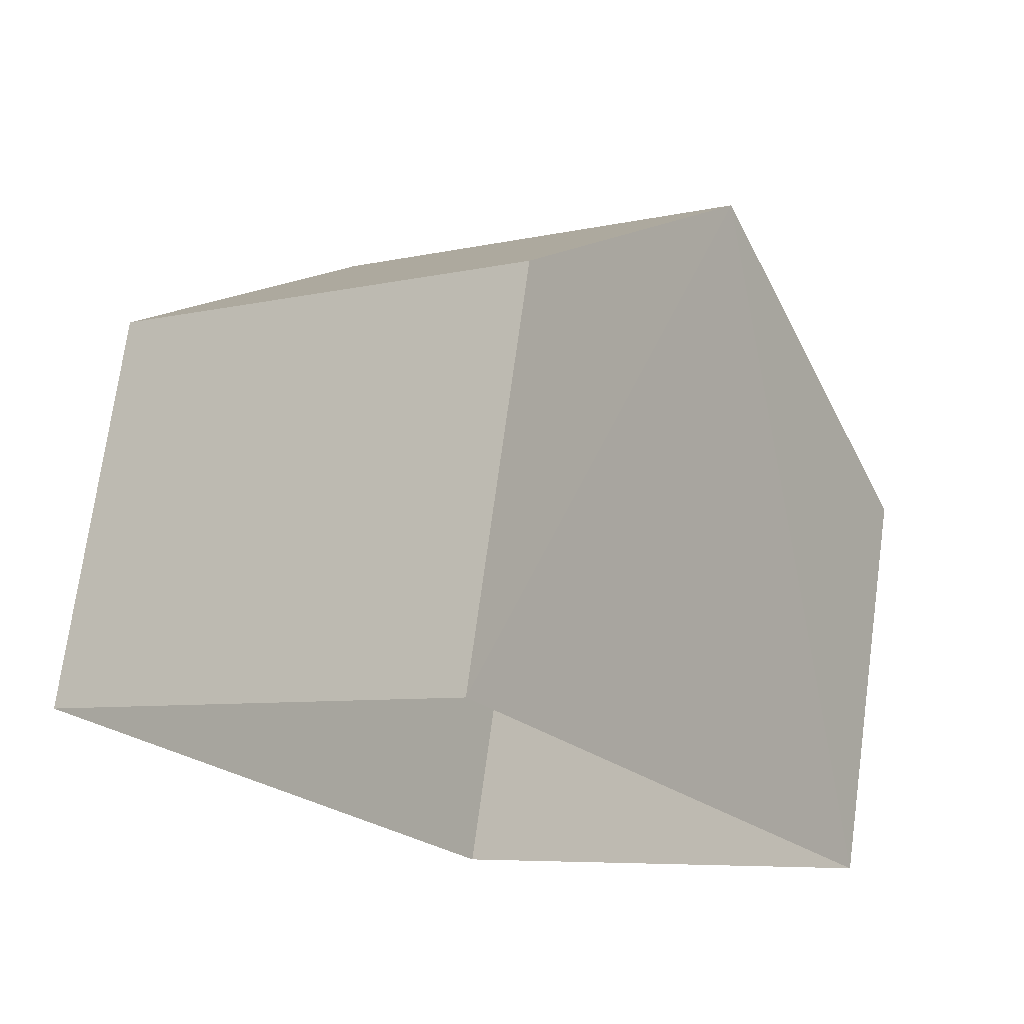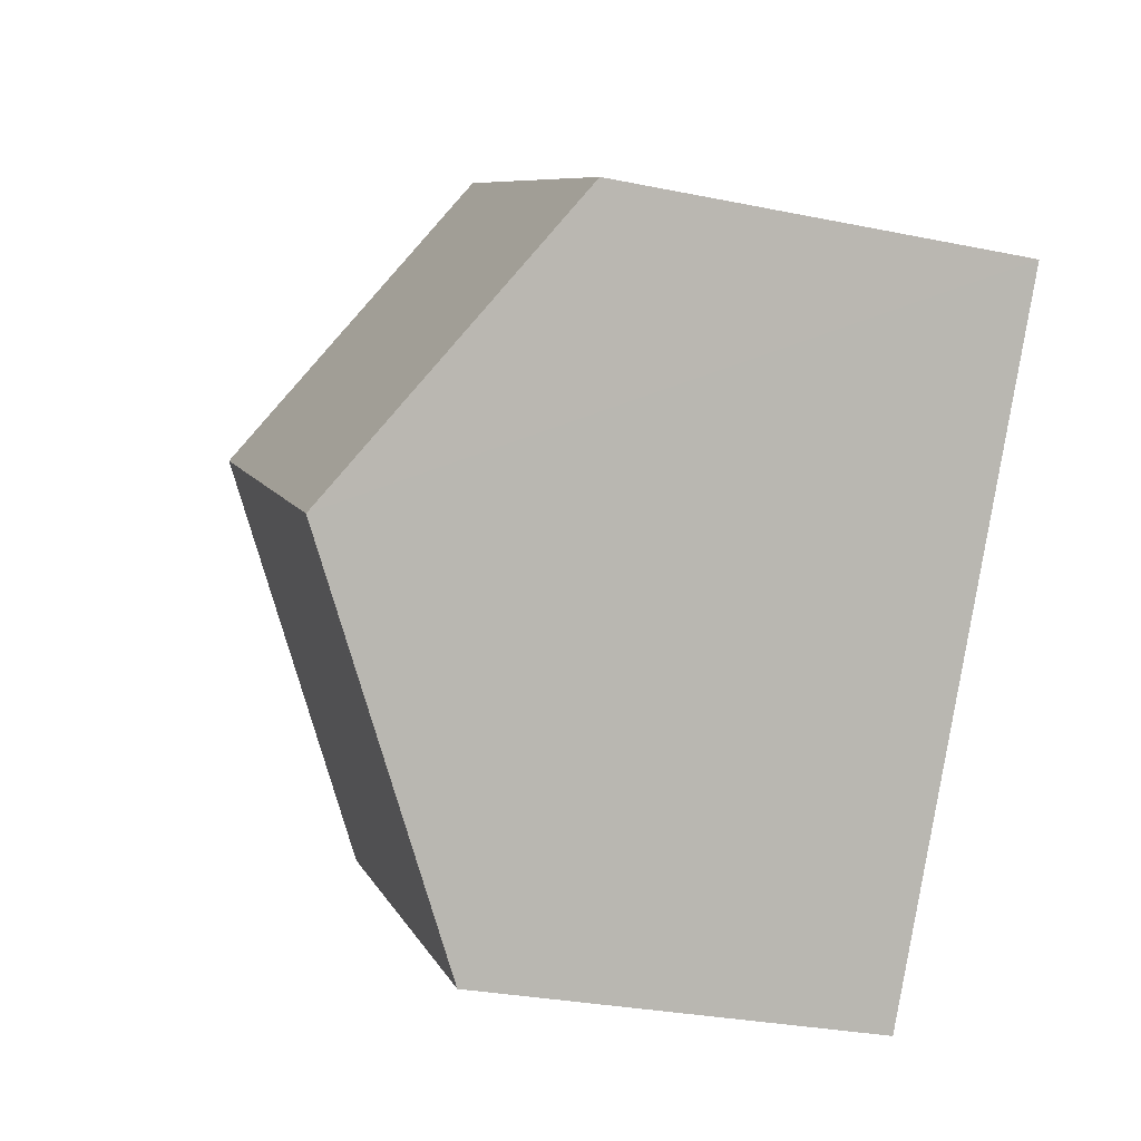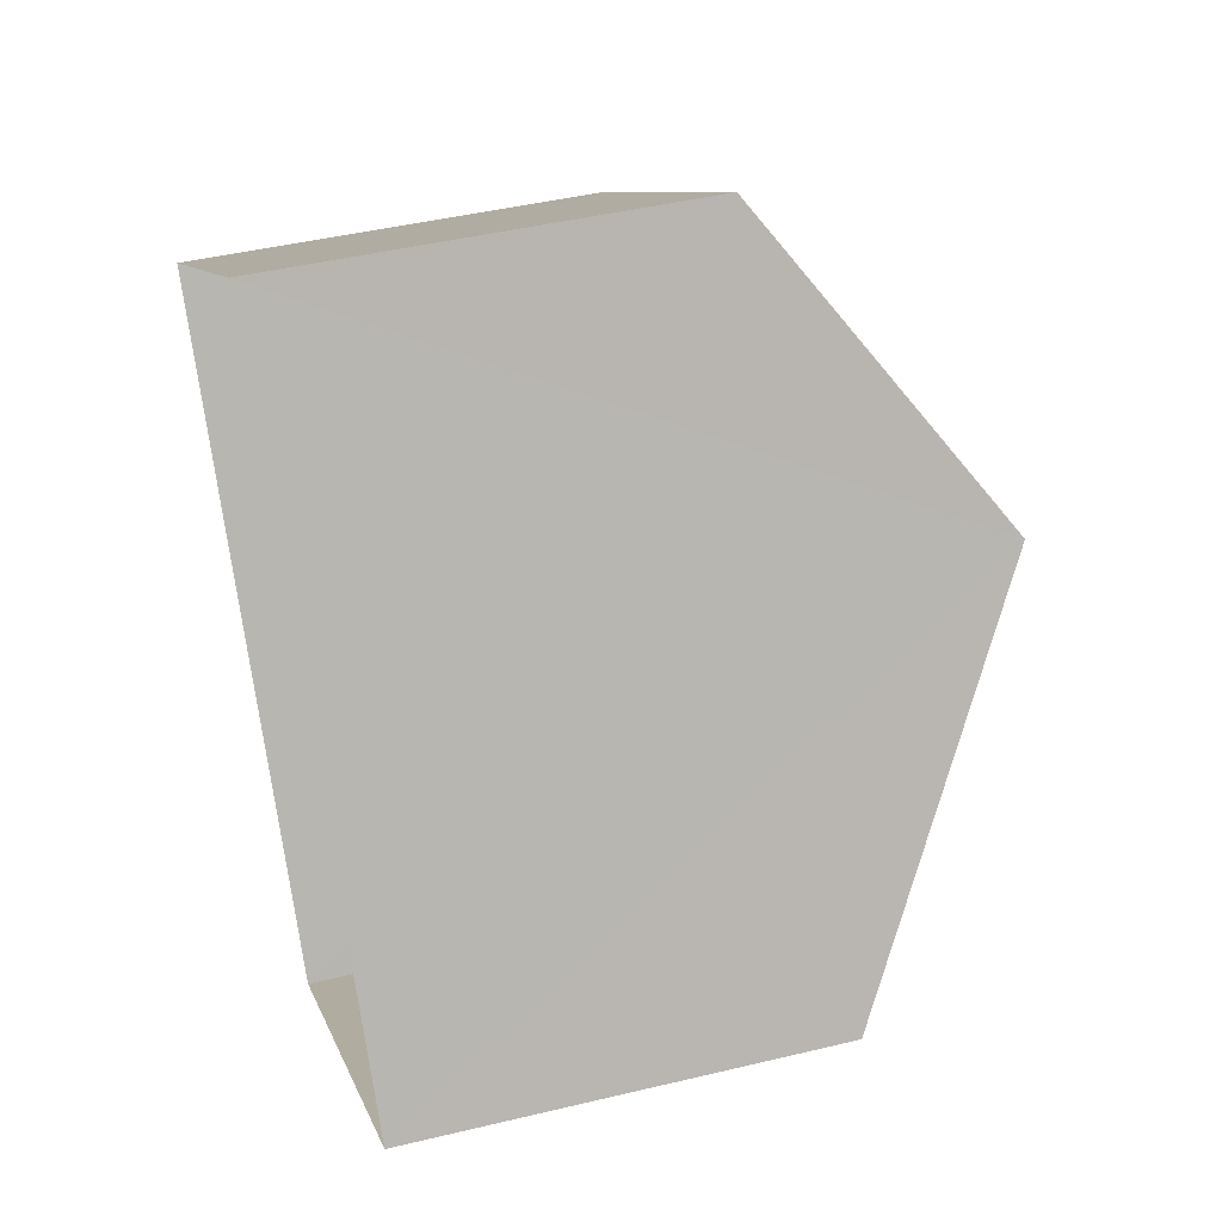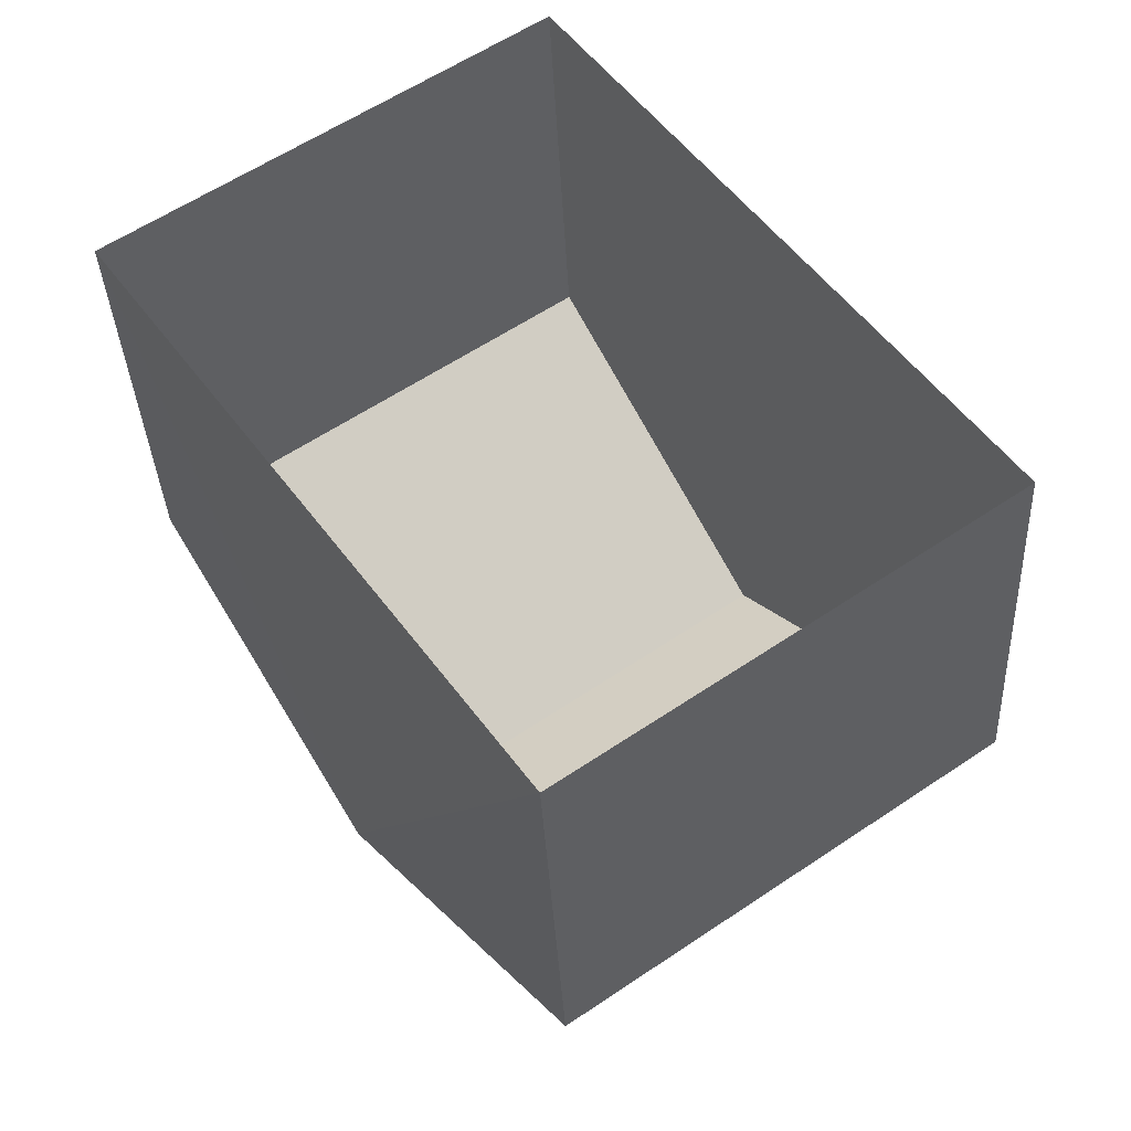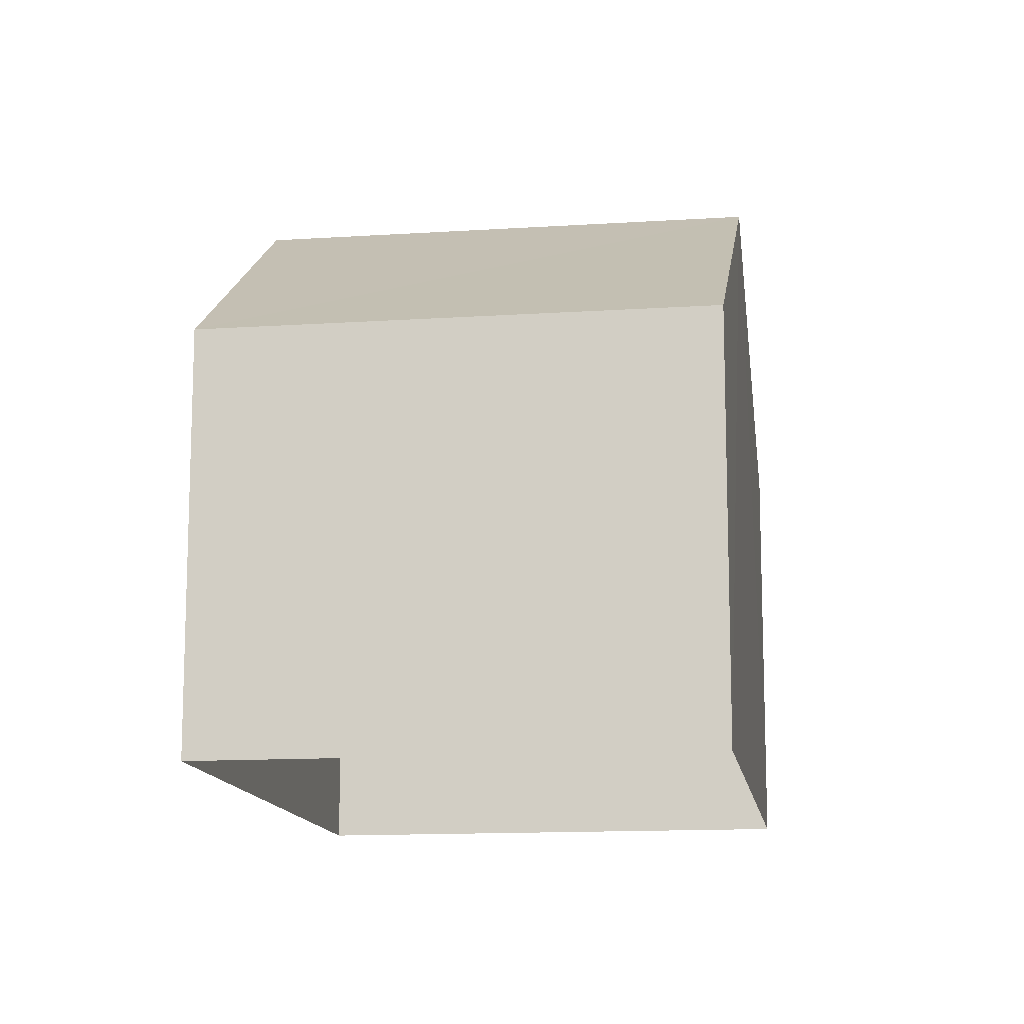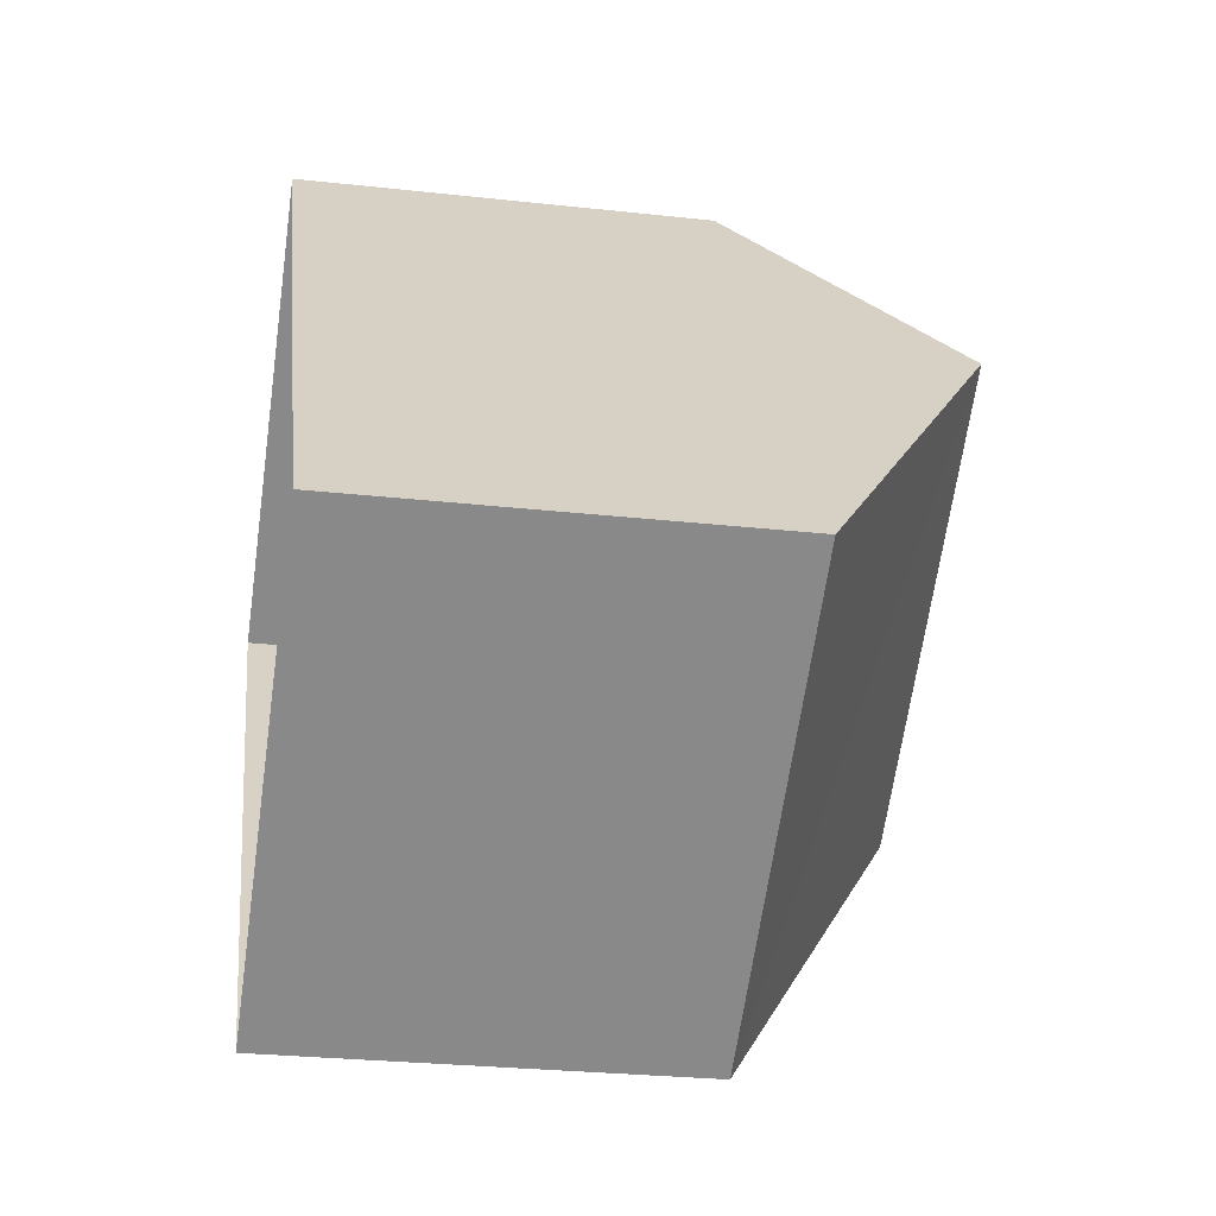
<metadata>
{"format":"obj","ext":"obj","renderer":"f3d","projection":"perspective","resolution":1024,"background":"white","views":[{"elev":72.8,"azim":-172.2,"up":"+Y"},{"elev":-29.1,"azim":72.4,"up":"+Y"},{"elev":44.4,"azim":-105.6,"up":"+Y"},{"elev":-35.7,"azim":-177.5,"up":"+Y"},{"elev":-13.0,"azim":153.2,"up":"+Z"},{"elev":-28.1,"azim":-99.7,"up":"+Y"}]}
</metadata>
<code>
v -3.166e+05 4.013e+04 3.281
v -3.166e+05 4.013e+04 3.283
v -3.166e+05 4.013e+04 3.283
v -3.166e+05 4.013e+04 3.281
v -3.166e+05 4.013e+04 5.991
v -3.166e+05 4.013e+04 5.993
v -3.166e+05 4.013e+04 7.318
v -3.166e+05 4.013e+04 7.316
v -3.166e+05 4.013e+04 5.992
v -3.166e+05 4.013e+04 5.994
f 1 2 3
f 4 1 3
f 5 6 7
f 8 5 7
f 7 9 8
f 7 10 9
f 9 1 8
f 1 4 8
f 4 5 8
f 6 3 7
f 3 2 7
f 2 10 7
f 6 4 3
f 6 5 4
f 10 2 1
f 9 10 1

</code>
